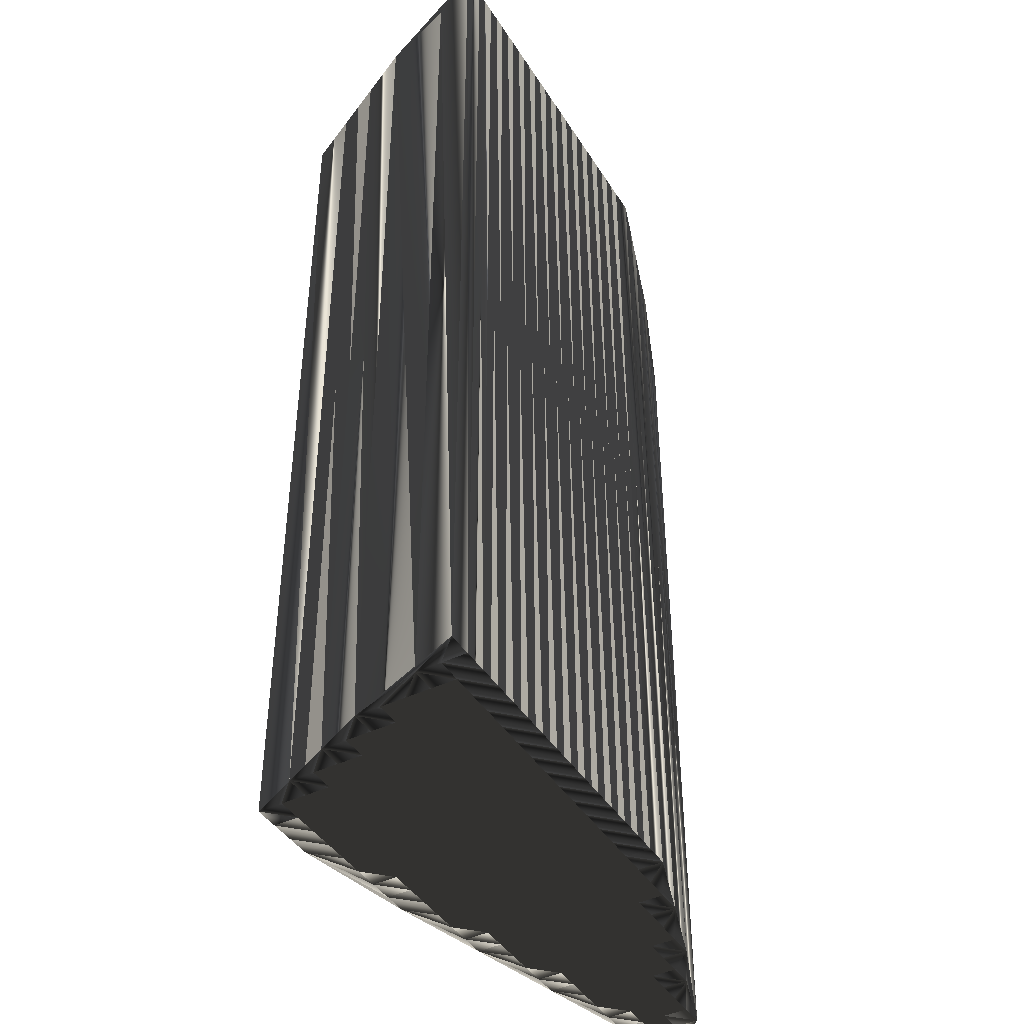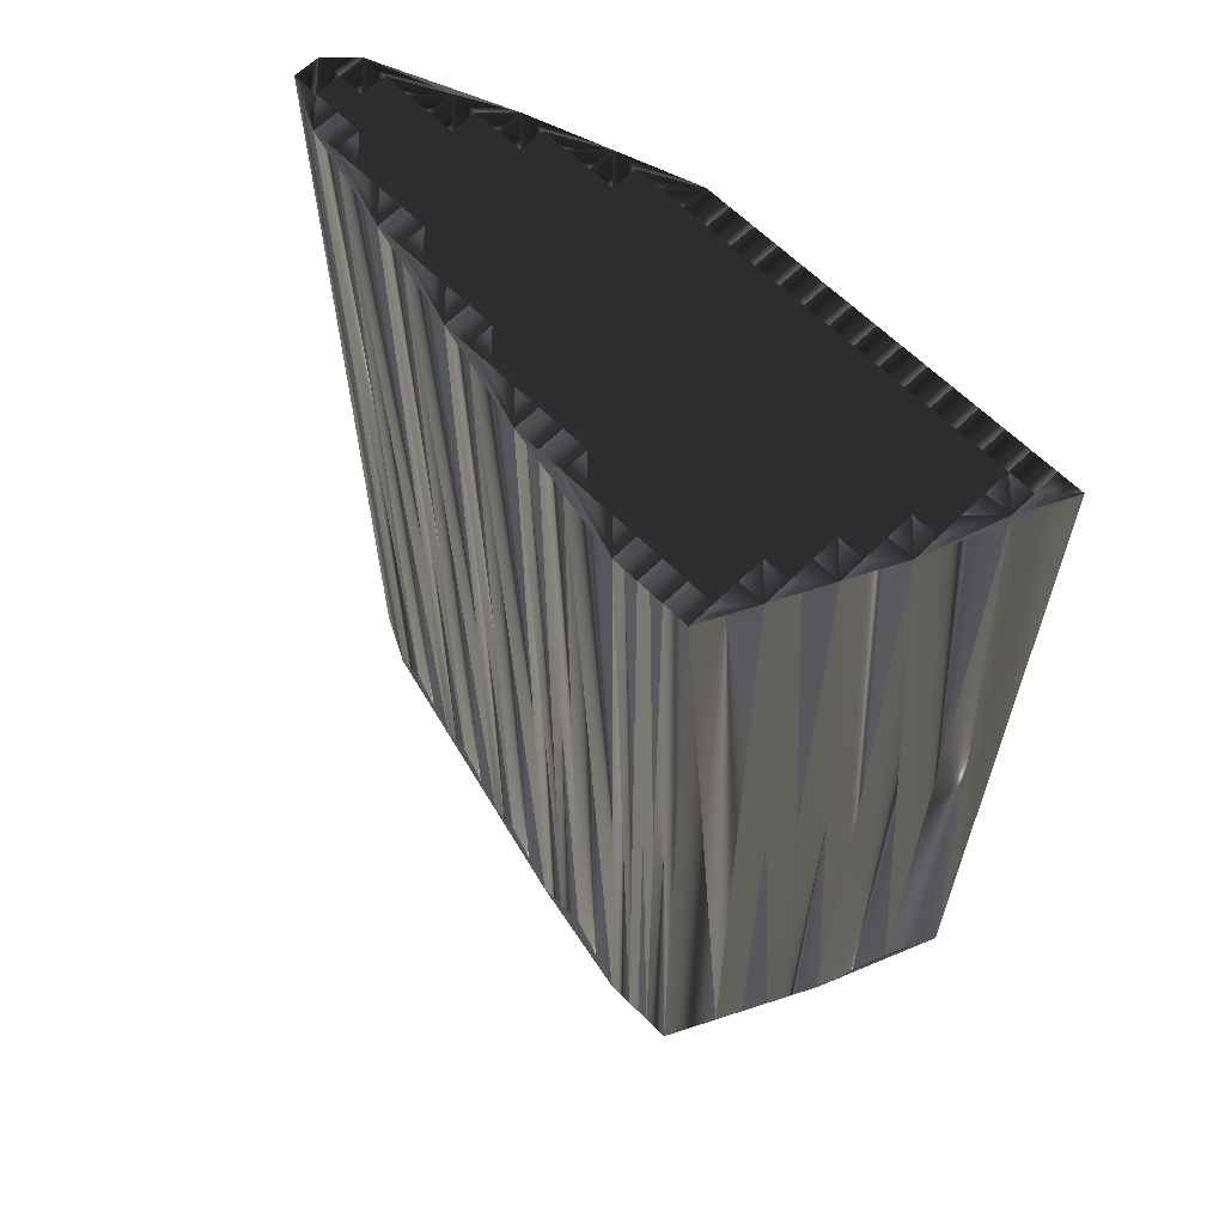
<metadata>
{"format":"obj","ext":"obj","renderer":"f3d","projection":"perspective","resolution":1024,"background":"white","views":[{"elev":-42.7,"azim":119.8,"up":"+Z"},{"elev":63.2,"azim":45.1,"up":"+Z"}]}
</metadata>
<code>
v 75.96 481.2 0
v 75.96 482 0
v 76.76 481.2 0
v 76.76 482 0
v 76.76 482.8 0
v 77.56 480.4 0
v 77.56 481.2 0
v 77.56 482 0
v 77.56 482.8 0
v 78.36 480.4 0
v 78.36 481.2 0
v 78.36 482 0
v 78.36 482.8 0
v 79.16 480.4 0
v 79.16 481.2 0
v 79.16 482 0
v 79.16 482.8 0
v 79.16 483.6 0
v 79.96 480.4 0
v 79.96 481.2 0
v 79.96 482 0
v 79.96 482.8 0
v 79.96 483.6 0
v 80.76 479.6 0
v 80.76 480.4 0
v 80.76 481.2 0
v 80.76 482 0
v 80.76 482.8 0
v 80.76 483.6 0
v 80.76 484.4 0
v 81.56 479.6 0
v 81.56 480.4 0
v 81.56 481.2 0
v 81.56 482 0
v 81.56 482.8 0
v 81.56 483.6 0
v 81.56 484.4 0
v 82.36 479.6 0
v 82.36 480.4 0
v 82.36 481.2 0
v 82.36 482 0
v 82.36 482.8 0
v 82.36 483.6 0
v 82.36 484.4 0
v 83.16 479.6 0
v 83.16 480.4 0
v 83.16 481.2 0
v 83.16 482 0
v 83.16 482.8 0
v 83.16 483.6 0
v 83.16 484.4 0
v 83.16 485.2 0
v 83.96 478.8 0
v 83.96 479.6 0
v 83.96 480.4 0
v 83.96 481.2 0
v 83.96 482 0
v 83.96 482.8 0
v 83.96 483.6 0
v 83.96 484.4 0
v 83.96 485.2 0
v 84.76 478.8 0
v 84.76 479.6 0
v 84.76 480.4 0
v 84.76 481.2 0
v 84.76 482 0
v 84.76 482.8 0
v 84.76 483.6 0
v 84.76 484.4 0
v 84.76 485.2 0
v 85.56 478.8 0
v 85.56 479.6 0
v 85.56 480.4 0
v 85.56 481.2 0
v 85.56 482 0
v 85.56 482.8 0
v 85.56 483.6 0
v 85.56 484.4 0
v 85.56 485.2 0
v 85.56 486 0
v 86.36 478.8 0
v 86.36 479.6 0
v 86.36 480.4 0
v 86.36 481.2 0
v 86.36 482 0
v 86.36 482.8 0
v 86.36 483.6 0
v 86.36 484.4 0
v 86.36 485.2 0
v 86.36 486 0
v 87.16 478 0
v 87.16 478.8 0
v 87.16 479.6 0
v 87.16 480.4 0
v 87.16 481.2 0
v 87.16 482 0
v 87.16 482.8 0
v 87.16 483.6 0
v 87.16 484.4 0
v 87.16 485.2 0
v 87.16 486 0
v 87.96 478 0
v 87.96 478.8 0
v 87.96 479.6 0
v 87.96 480.4 0
v 87.96 481.2 0
v 87.96 482 0
v 87.96 482.8 0
v 87.96 483.6 0
v 87.96 484.4 0
v 87.96 485.2 0
v 87.96 486 0
v 88.76 478 0
v 88.76 478.8 0
v 88.76 479.6 0
v 88.76 480.4 0
v 88.76 481.2 0
v 88.76 482 0
v 88.76 482.8 0
v 88.76 483.6 0
v 88.76 484.4 0
v 88.76 485.2 0
v 88.76 486 0
v 89.56 478 0
v 89.56 478.8 0
v 89.56 479.6 0
v 89.56 480.4 0
v 89.56 481.2 0
v 89.56 482 0
v 89.56 482.8 0
v 89.56 483.6 0
v 89.56 484.4 0
v 89.56 485.2 0
v 89.56 486 0
v 90.36 478 0
v 90.36 478.8 0
v 90.36 479.6 0
v 90.36 480.4 0
v 90.36 481.2 0
v 90.36 482 0
v 90.36 482.8 0
v 90.36 483.6 0
v 90.36 484.4 0
v 90.36 485.2 0
v 90.36 486 0
v 91.16 477.2 0
v 91.16 478 0
v 91.16 478.8 0
v 91.16 479.6 0
v 91.16 480.4 0
v 91.16 481.2 0
v 91.16 482 0
v 91.16 482.8 0
v 91.16 483.6 0
v 91.16 484.4 0
v 91.16 485.2 0
v 91.16 486 0
v 91.96 477.2 0
v 91.96 478 0
v 91.96 478.8 0
v 91.96 479.6 0
v 91.96 480.4 0
v 91.96 481.2 0
v 91.96 482 0
v 91.96 482.8 0
v 91.96 483.6 0
v 91.96 484.4 0
v 91.96 485.2 0
v 91.96 486 0
v 92.76 477.2 0
v 92.76 478 0
v 92.76 478.8 0
v 92.76 479.6 0
v 92.76 480.4 0
v 92.76 481.2 0
v 92.76 482 0
v 92.76 482.8 0
v 92.76 483.6 0
v 92.76 484.4 0
v 92.76 485.2 0
v 92.76 486 0
v 93.56 477.2 0
v 93.56 478 0
v 93.56 478.8 0
v 93.56 479.6 0
v 93.56 480.4 0
v 93.56 481.2 0
v 93.56 482 0
v 93.56 482.8 0
v 93.56 483.6 0
v 93.56 484.4 0
v 93.56 485.2 0
v 93.56 486 0
v 94.36 478.8 0
v 94.36 479.6 0
v 94.36 480.4 0
v 94.36 481.2 0
v 94.36 482 0
v 94.36 482.8 0
v 94.36 483.6 0
v 94.36 484.4 0
v 94.36 485.2 0
v 94.36 486 0
v 95.16 480.4 0
v 95.16 481.2 0
v 95.16 482 0
v 95.16 482.8 0
v 95.16 483.6 0
v 95.16 484.4 0
v 95.16 485.2 0
v 95.16 486 0
v 95.96 482 0
v 95.96 482.8 0
v 95.96 483.6 0
v 95.96 484.4 0
v 95.96 485.2 0
v 95.96 486 0
v 96.76 484.4 0
v 96.76 485.2 0
v 96.76 486 0
v 97.56 486 0
v 75.96 481.2 30
v 75.96 482 30
v 76.76 481.2 30
v 76.76 482 30
v 76.76 482.8 30
v 77.56 480.4 30
v 77.56 481.2 30
v 77.56 482 30
v 77.56 482.8 30
v 78.36 480.4 30
v 78.36 481.2 30
v 78.36 482 30
v 78.36 482.8 30
v 79.16 480.4 30
v 79.16 481.2 30
v 79.16 482 30
v 79.16 482.8 30
v 79.16 483.6 30
v 79.96 480.4 30
v 79.96 481.2 30
v 79.96 482 30
v 79.96 482.8 30
v 79.96 483.6 30
v 80.76 479.6 30
v 80.76 480.4 30
v 80.76 481.2 30
v 80.76 482 30
v 80.76 482.8 30
v 80.76 483.6 30
v 80.76 484.4 30
v 81.56 479.6 30
v 81.56 480.4 30
v 81.56 481.2 30
v 81.56 482 30
v 81.56 482.8 30
v 81.56 483.6 30
v 81.56 484.4 30
v 82.36 479.6 30
v 82.36 480.4 30
v 82.36 481.2 30
v 82.36 482 30
v 82.36 482.8 30
v 82.36 483.6 30
v 82.36 484.4 30
v 83.16 479.6 30
v 83.16 480.4 30
v 83.16 481.2 30
v 83.16 482 30
v 83.16 482.8 30
v 83.16 483.6 30
v 83.16 484.4 30
v 83.16 485.2 30
v 83.96 478.8 30
v 83.96 479.6 30
v 83.96 480.4 30
v 83.96 481.2 30
v 83.96 482 30
v 83.96 482.8 30
v 83.96 483.6 30
v 83.96 484.4 30
v 83.96 485.2 30
v 84.76 478.8 30
v 84.76 479.6 30
v 84.76 480.4 30
v 84.76 481.2 30
v 84.76 482 30
v 84.76 482.8 30
v 84.76 483.6 30
v 84.76 484.4 30
v 84.76 485.2 30
v 85.56 478.8 30
v 85.56 479.6 30
v 85.56 480.4 30
v 85.56 481.2 30
v 85.56 482 30
v 85.56 482.8 30
v 85.56 483.6 30
v 85.56 484.4 30
v 85.56 485.2 30
v 85.56 486 30
v 86.36 478.8 30
v 86.36 479.6 30
v 86.36 480.4 30
v 86.36 481.2 30
v 86.36 482 30
v 86.36 482.8 30
v 86.36 483.6 30
v 86.36 484.4 30
v 86.36 485.2 30
v 86.36 486 30
v 87.16 478 30
v 87.16 478.8 30
v 87.16 479.6 30
v 87.16 480.4 30
v 87.16 481.2 30
v 87.16 482 30
v 87.16 482.8 30
v 87.16 483.6 30
v 87.16 484.4 30
v 87.16 485.2 30
v 87.16 486 30
v 87.96 478 30
v 87.96 478.8 30
v 87.96 479.6 30
v 87.96 480.4 30
v 87.96 481.2 30
v 87.96 482 30
v 87.96 482.8 30
v 87.96 483.6 30
v 87.96 484.4 30
v 87.96 485.2 30
v 87.96 486 30
v 88.76 478 30
v 88.76 478.8 30
v 88.76 479.6 30
v 88.76 480.4 30
v 88.76 481.2 30
v 88.76 482 30
v 88.76 482.8 30
v 88.76 483.6 30
v 88.76 484.4 30
v 88.76 485.2 30
v 88.76 486 30
v 89.56 478 30
v 89.56 478.8 30
v 89.56 479.6 30
v 89.56 480.4 30
v 89.56 481.2 30
v 89.56 482 30
v 89.56 482.8 30
v 89.56 483.6 30
v 89.56 484.4 30
v 89.56 485.2 30
v 89.56 486 30
v 90.36 478 30
v 90.36 478.8 30
v 90.36 479.6 30
v 90.36 480.4 30
v 90.36 481.2 30
v 90.36 482 30
v 90.36 482.8 30
v 90.36 483.6 30
v 90.36 484.4 30
v 90.36 485.2 30
v 90.36 486 30
v 91.16 477.2 30
v 91.16 478 30
v 91.16 478.8 30
v 91.16 479.6 30
v 91.16 480.4 30
v 91.16 481.2 30
v 91.16 482 30
v 91.16 482.8 30
v 91.16 483.6 30
v 91.16 484.4 30
v 91.16 485.2 30
v 91.16 486 30
v 91.96 477.2 30
v 91.96 478 30
v 91.96 478.8 30
v 91.96 479.6 30
v 91.96 480.4 30
v 91.96 481.2 30
v 91.96 482 30
v 91.96 482.8 30
v 91.96 483.6 30
v 91.96 484.4 30
v 91.96 485.2 30
v 91.96 486 30
v 92.76 477.2 30
v 92.76 478 30
v 92.76 478.8 30
v 92.76 479.6 30
v 92.76 480.4 30
v 92.76 481.2 30
v 92.76 482 30
v 92.76 482.8 30
v 92.76 483.6 30
v 92.76 484.4 30
v 92.76 485.2 30
v 92.76 486 30
v 93.56 477.2 30
v 93.56 478 30
v 93.56 478.8 30
v 93.56 479.6 30
v 93.56 480.4 30
v 93.56 481.2 30
v 93.56 482 30
v 93.56 482.8 30
v 93.56 483.6 30
v 93.56 484.4 30
v 93.56 485.2 30
v 93.56 486 30
v 94.36 478.8 30
v 94.36 479.6 30
v 94.36 480.4 30
v 94.36 481.2 30
v 94.36 482 30
v 94.36 482.8 30
v 94.36 483.6 30
v 94.36 484.4 30
v 94.36 485.2 30
v 94.36 486 30
v 95.16 480.4 30
v 95.16 481.2 30
v 95.16 482 30
v 95.16 482.8 30
v 95.16 483.6 30
v 95.16 484.4 30
v 95.16 485.2 30
v 95.16 486 30
v 95.96 482 30
v 95.96 482.8 30
v 95.96 483.6 30
v 95.96 484.4 30
v 95.96 485.2 30
v 95.96 486 30
v 96.76 484.4 30
v 96.76 485.2 30
v 96.76 486 30
v 97.56 486 30
f 22 27 28
f 21 26 27
f 20 16 15
f 24 14 10
f 16 20 21
f 23 30 18
f 56 48 47
f 17 22 18
f 64 56 55
f 30 23 29
f 18 30 5
f 93 94 83
f 209 202 201
f 145 156 157
f 67 58 66
f 70 79 80
f 53 31 24
f 188 189 177
f 77 76 86
f 126 136 137
f 160 159 171
f 200 199 207
f 47 46 55
f 64 63 72
f 82 81 92
f 93 83 82
f 63 54 62
f 88 99 89
f 62 54 53
f 140 130 129
f 82 92 93
f 113 103 102
f 83 84 74
f 81 72 71
f 95 85 84
f 114 104 103
f 7 6 10
f 27 22 21
f 11 14 15
f 15 14 19
f 73 74 65
f 64 55 63
f 8 4 7
f 12 11 15
f 47 48 41
f 65 56 64
f 9 5 8
f 8 7 11
f 18 5 9
f 12 8 11
f 16 13 12
f 12 9 8
f 80 52 61
f 77 69 68
f 85 76 75
f 164 165 153
f 89 80 79
f 67 66 75
f 83 74 73
f 97 96 107
f 99 109 110
f 107 106 117
f 106 107 96
f 151 140 139
f 194 195 185
f 177 166 165
f 165 164 176
f 132 133 122
f 110 111 100
f 143 144 133
f 107 118 108
f 169 168 180
f 177 178 166
f 192 202 193
f 163 151 162
f 207 199 206
f 180 181 169
f 187 197 188
f 220 219 221
f 202 203 193
f 196 187 186
f 212 218 213
f 197 196 204
f 217 219 220
f 140 152 141
f 131 142 132
f 163 152 151
f 117 127 128
f 174 163 162
f 128 138 139
f 93 92 103
f 173 162 161
f 126 116 115
f 150 139 138
f 115 114 125
f 124 114 113
f 149 137 148
f 135 136 125
f 91 92 81
f 171 170 182
f 174 186 175
f 172 173 161
f 53 38 31
f 146 102 91
f 31 32 25
f 32 38 39
f 7 10 11
f 14 24 19
f 21 20 26
f 19 24 25
f 25 24 31
f 39 33 32
f 55 46 54
f 45 53 54
f 54 63 55
f 39 38 45
f 45 38 53
f 113 102 146
f 71 63 62
f 62 53 91
f 82 73 72
f 71 62 91
f 82 72 81
f 81 71 91
f 113 114 103
f 102 92 91
f 114 115 104
f 103 92 102
f 105 94 104
f 104 93 103
f 95 94 105
f 105 104 115
f 73 64 72
f 72 63 71
f 84 75 74
f 83 73 82
f 93 104 94
f 94 95 84
f 40 34 33
f 46 39 45
f 65 57 56
f 56 47 55
f 75 66 74
f 73 65 64
f 83 94 84
f 98 87 97
f 95 105 106
f 116 105 115
f 85 95 96
f 96 95 106
f 120 119 130
f 107 108 97
f 57 49 48
f 57 48 56
f 74 66 65
f 65 66 57
f 96 97 86
f 85 75 84
f 33 26 32
f 40 39 46
f 57 66 58
f 41 48 42
f 31 38 32
f 33 39 40
f 40 47 41
f 33 27 26
f 47 40 46
f 46 45 54
f 3 6 7
f 7 4 3
f 3 1 6
f 6 24 10
f 10 14 11
f 2 1 3
f 15 19 20
f 20 19 25
f 20 25 26
f 26 25 32
f 8 5 4
f 4 2 3
f 21 17 16
f 16 12 15
f 40 41 34
f 34 27 33
f 35 29 28
f 35 28 34
f 48 49 42
f 41 35 34
f 27 34 28
f 29 35 36
f 50 59 51
f 41 42 35
f 18 9 13
f 13 9 12
f 18 13 17
f 17 13 16
f 28 29 23
f 22 17 21
f 5 2 4
f 36 37 30
f 28 23 22
f 29 36 30
f 23 18 22
f 36 42 43
f 52 44 51
f 37 36 43
f 52 51 60
f 44 43 50
f 68 60 59
f 30 37 52
f 52 37 44
f 49 43 42
f 42 36 35
f 49 50 43
f 43 44 37
f 49 58 50
f 50 51 44
f 51 59 60
f 60 61 52
f 60 69 61
f 61 70 80
f 70 78 79
f 79 78 88
f 108 98 97
f 80 89 90
f 90 89 100
f 89 99 100
f 100 101 90
f 111 101 100
f 89 79 88
f 97 87 86
f 109 120 110
f 111 121 122
f 110 121 111
f 111 112 101
f 110 100 99
f 98 88 87
f 88 98 99
f 99 98 109
f 96 86 85
f 69 78 70
f 70 61 69
f 69 60 68
f 88 78 87
f 67 76 68
f 49 57 58
f 59 67 68
f 50 58 59
f 59 58 67
f 87 78 77
f 77 78 69
f 77 68 76
f 76 67 75
f 87 77 86
f 86 76 85
f 98 108 109
f 119 108 118
f 130 141 131
f 130 131 120
f 130 140 141
f 120 131 121
f 140 151 152
f 141 142 131
f 165 166 154
f 153 154 142
f 168 179 180
f 177 165 176
f 168 157 156
f 154 143 142
f 192 191 201
f 166 155 154
f 109 108 119
f 121 131 132
f 141 153 142
f 142 143 132
f 153 165 154
f 154 155 143
f 110 120 121
f 111 122 112
f 121 132 122
f 155 156 144
f 123 112 122
f 123 122 133
f 133 132 143
f 134 123 133
f 144 134 133
f 145 144 156
f 167 155 166
f 143 155 144
f 144 145 134
f 166 178 167
f 167 156 155
f 169 157 168
f 168 156 167
f 179 190 191
f 192 193 181
f 192 201 202
f 202 210 203
f 192 181 180
f 179 168 167
f 210 211 203
f 210 216 211
f 205 197 204
f 210 209 215
f 216 210 215
f 211 216 217
f 217 216 219
f 216 215 218
f 219 216 218
f 208 207 213
f 214 208 213
f 221 219 218
f 212 213 207
f 167 178 179
f 179 191 180
f 200 208 201
f 201 208 209
f 210 202 209
f 209 208 214
f 199 189 198
f 178 190 179
f 178 177 189
f 191 200 201
f 192 180 191
f 191 190 200
f 200 190 199
f 199 198 206
f 218 214 213
f 218 215 214
f 214 215 209
f 198 189 188
f 198 197 205
f 208 200 207
f 207 206 212
f 212 205 204
f 204 196 195
f 212 206 205
f 205 206 198
f 221 218 212
f 176 164 175
f 185 174 173
f 197 187 196
f 194 185 184
f 197 198 188
f 187 176 175
f 177 176 188
f 188 176 187
f 199 190 189
f 189 190 178
f 118 117 128
f 129 139 140
f 164 153 152
f 152 153 141
f 106 105 116
f 117 116 127
f 107 117 118
f 119 129 130
f 120 109 119
f 119 118 129
f 126 127 116
f 116 117 106
f 126 137 127
f 118 128 129
f 127 138 128
f 128 139 129
f 138 137 149
f 150 149 161
f 162 151 150
f 150 151 139
f 175 164 163
f 163 164 152
f 150 138 149
f 149 148 160
f 172 161 160
f 159 148 147
f 126 115 125
f 158 147 146
f 126 125 136
f 124 125 114
f 138 127 137
f 137 136 148
f 135 125 124
f 124 113 146
f 147 136 135
f 135 124 146
f 148 136 147
f 147 135 146
f 160 148 159
f 159 147 158
f 183 172 171
f 170 159 158
f 184 185 173
f 172 160 171
f 162 150 161
f 161 149 160
f 172 184 173
f 175 186 187
f 175 163 174
f 174 162 173
f 174 185 186
f 186 185 195
f 171 159 170
f 194 204 195
f 195 196 186
f 172 183 184
f 183 194 184
f 171 182 183
f 183 182 194
f 248 243 249
f 247 242 248
f 237 241 236
f 235 245 231
f 241 237 242
f 251 244 239
f 269 277 268
f 243 238 239
f 277 285 276
f 244 251 250
f 251 239 226
f 315 314 304
f 423 430 422
f 377 366 378
f 279 288 287
f 300 291 301
f 252 274 245
f 410 409 398
f 297 298 307
f 357 347 358
f 380 381 392
f 420 421 428
f 267 268 276
f 284 285 293
f 302 303 313
f 304 314 303
f 275 284 283
f 320 309 310
f 275 283 274
f 351 361 350
f 313 303 314
f 324 334 323
f 305 304 295
f 293 302 292
f 306 316 305
f 325 335 324
f 227 228 231
f 243 248 242
f 235 232 236
f 235 236 240
f 295 294 286
f 276 285 284
f 225 229 228
f 232 233 236
f 269 268 262
f 277 286 285
f 226 230 229
f 228 229 232
f 226 239 230
f 229 233 232
f 234 237 233
f 230 233 229
f 273 301 282
f 290 298 289
f 297 306 296
f 386 385 374
f 301 310 300
f 287 288 296
f 295 304 294
f 317 318 328
f 330 320 331
f 327 328 338
f 328 327 317
f 361 372 360
f 416 415 406
f 387 398 386
f 385 386 397
f 354 353 343
f 332 331 321
f 365 364 354
f 339 328 329
f 389 390 401
f 399 398 387
f 423 413 414
f 372 384 383
f 420 428 427
f 402 401 390
f 418 408 409
f 440 441 442
f 424 423 414
f 408 417 407
f 439 433 434
f 417 418 425
f 440 438 441
f 373 361 362
f 363 352 353
f 373 384 372
f 348 338 349
f 384 395 383
f 359 349 360
f 313 314 324
f 383 394 382
f 337 347 336
f 360 371 359
f 335 336 346
f 335 345 334
f 358 370 369
f 357 356 346
f 313 312 302
f 391 392 403
f 407 395 396
f 394 393 382
f 259 274 252
f 323 367 312
f 253 252 246
f 259 253 260
f 231 228 232
f 245 235 240
f 241 242 247
f 245 240 246
f 245 246 252
f 254 260 253
f 267 276 275
f 274 266 275
f 284 275 276
f 259 260 266
f 259 266 274
f 323 334 367
f 284 292 283
f 274 283 312
f 294 303 293
f 283 292 312
f 293 303 302
f 292 302 312
f 335 334 324
f 313 323 312
f 336 335 325
f 313 324 323
f 315 326 325
f 314 325 324
f 315 316 326
f 325 326 336
f 285 294 293
f 284 293 292
f 296 305 295
f 294 304 303
f 325 314 315
f 316 315 305
f 255 261 254
f 260 267 266
f 278 286 277
f 268 277 276
f 287 296 295
f 286 294 285
f 315 304 305
f 308 319 318
f 326 316 327
f 326 337 336
f 316 306 317
f 316 317 327
f 340 341 351
f 329 328 318
f 270 278 269
f 269 278 277
f 287 295 286
f 287 286 278
f 318 317 307
f 296 306 305
f 247 254 253
f 260 261 267
f 287 278 279
f 269 262 263
f 259 252 253
f 260 254 261
f 268 261 262
f 248 254 247
f 261 268 267
f 266 267 275
f 227 224 228
f 225 228 224
f 222 224 227
f 245 227 231
f 235 231 232
f 222 223 224
f 240 236 241
f 240 241 246
f 246 241 247
f 246 247 253
f 226 229 225
f 223 225 224
f 238 242 237
f 233 237 236
f 262 261 255
f 248 255 254
f 250 256 249
f 249 256 255
f 270 269 263
f 256 262 255
f 255 248 249
f 256 250 257
f 280 271 272
f 263 262 256
f 230 239 234
f 230 234 233
f 234 239 238
f 234 238 237
f 250 249 244
f 238 243 242
f 223 226 225
f 258 257 251
f 244 249 243
f 257 250 251
f 239 244 243
f 263 257 264
f 265 273 272
f 257 258 264
f 272 273 281
f 264 265 271
f 281 289 280
f 258 251 273
f 258 273 265
f 264 270 263
f 257 263 256
f 271 270 264
f 265 264 258
f 279 270 271
f 272 271 265
f 280 272 281
f 282 281 273
f 290 281 282
f 291 282 301
f 299 291 300
f 299 300 309
f 319 329 318
f 310 301 311
f 310 311 321
f 320 310 321
f 322 321 311
f 322 332 321
f 300 310 309
f 308 318 307
f 341 330 331
f 342 332 343
f 342 331 332
f 333 332 322
f 321 331 320
f 309 319 308
f 319 309 320
f 319 320 330
f 307 317 306
f 299 290 291
f 282 291 290
f 281 290 289
f 299 309 308
f 297 288 289
f 278 270 279
f 288 280 289
f 279 271 280
f 279 280 288
f 299 308 298
f 299 298 290
f 289 298 297
f 288 297 296
f 298 308 307
f 297 307 306
f 329 319 330
f 329 340 339
f 362 351 352
f 352 351 341
f 361 351 362
f 352 341 342
f 372 361 373
f 363 362 352
f 387 386 375
f 375 374 363
f 400 389 401
f 386 398 397
f 378 389 377
f 364 375 363
f 412 413 422
f 376 387 375
f 329 330 340
f 352 342 353
f 374 362 363
f 364 363 353
f 386 374 375
f 376 375 364
f 341 331 342
f 343 332 333
f 353 342 343
f 377 376 365
f 333 344 343
f 343 344 354
f 353 354 364
f 344 355 354
f 355 365 354
f 365 366 377
f 376 388 387
f 376 364 365
f 366 365 355
f 399 387 388
f 377 388 376
f 378 390 389
f 377 389 388
f 411 400 412
f 414 413 402
f 422 413 423
f 431 423 424
f 402 413 401
f 389 400 388
f 432 431 424
f 437 431 432
f 418 426 425
f 430 431 436
f 431 437 436
f 437 432 438
f 437 438 440
f 436 437 439
f 437 440 439
f 428 429 434
f 429 435 434
f 440 442 439
f 434 433 428
f 399 388 400
f 412 400 401
f 429 421 422
f 429 422 430
f 423 431 430
f 429 430 435
f 410 420 419
f 411 399 400
f 398 399 410
f 421 412 422
f 401 413 412
f 411 412 421
f 411 421 420
f 419 420 427
f 435 439 434
f 436 439 435
f 436 435 430
f 410 419 409
f 418 419 426
f 421 429 428
f 427 428 433
f 426 433 425
f 417 425 416
f 427 433 426
f 427 426 419
f 439 442 433
f 385 397 396
f 395 406 394
f 408 418 417
f 406 415 405
f 419 418 409
f 397 408 396
f 397 398 409
f 397 409 408
f 411 420 410
f 411 410 399
f 338 339 349
f 360 350 361
f 374 385 373
f 374 373 362
f 326 327 337
f 337 338 348
f 338 328 339
f 350 340 351
f 330 341 340
f 339 340 350
f 348 347 337
f 338 337 327
f 358 347 348
f 349 339 350
f 359 348 349
f 360 349 350
f 358 359 370
f 370 371 382
f 372 383 371
f 372 371 360
f 385 396 384
f 385 384 373
f 359 371 370
f 369 370 381
f 382 393 381
f 369 380 368
f 336 347 346
f 368 379 367
f 346 347 357
f 346 345 335
f 348 359 358
f 357 358 369
f 346 356 345
f 334 345 367
f 357 368 356
f 345 356 367
f 357 369 368
f 356 368 367
f 369 381 380
f 368 380 379
f 393 404 392
f 380 391 379
f 406 405 394
f 381 393 392
f 371 383 382
f 370 382 381
f 405 393 394
f 407 396 408
f 384 396 395
f 383 395 394
f 406 395 407
f 406 407 416
f 380 392 391
f 425 415 416
f 417 416 407
f 404 393 405
f 415 404 405
f 403 392 404
f 403 404 415
f 1 222 6
f 6 227 222
f 6 227 10
f 10 231 227
f 10 231 24
f 24 245 231
f 24 245 31
f 31 252 245
f 31 252 53
f 53 274 252
f 53 274 62
f 62 283 274
f 62 283 91
f 91 312 283
f 91 312 102
f 102 323 312
f 102 323 113
f 113 334 323
f 113 334 146
f 146 367 334
f 146 367 158
f 158 379 367
f 158 379 170
f 170 391 379
f 170 391 182
f 182 403 391
f 182 403 194
f 194 415 403
f 194 415 204
f 204 425 415
f 204 425 212
f 212 433 425
f 212 433 218
f 218 439 433
f 218 439 221
f 221 442 439
f 221 442 220
f 220 441 442
f 220 441 217
f 217 438 441
f 217 438 211
f 211 432 438
f 211 432 203
f 203 424 432
f 203 424 193
f 193 414 424
f 193 414 181
f 181 402 414
f 181 402 169
f 169 390 402
f 169 390 157
f 157 378 390
f 157 378 145
f 145 366 378
f 145 366 134
f 134 355 366
f 134 355 123
f 123 344 355
f 123 344 112
f 112 333 344
f 112 333 101
f 101 322 333
f 101 322 90
f 90 311 322
f 90 311 80
f 80 301 311
f 80 301 52
f 52 273 301
f 52 273 30
f 30 251 273
f 30 251 18
f 18 239 251
f 18 239 5
f 5 226 239
f 5 226 2
f 2 223 226
f 2 223 1
f 1 222 223

</code>
